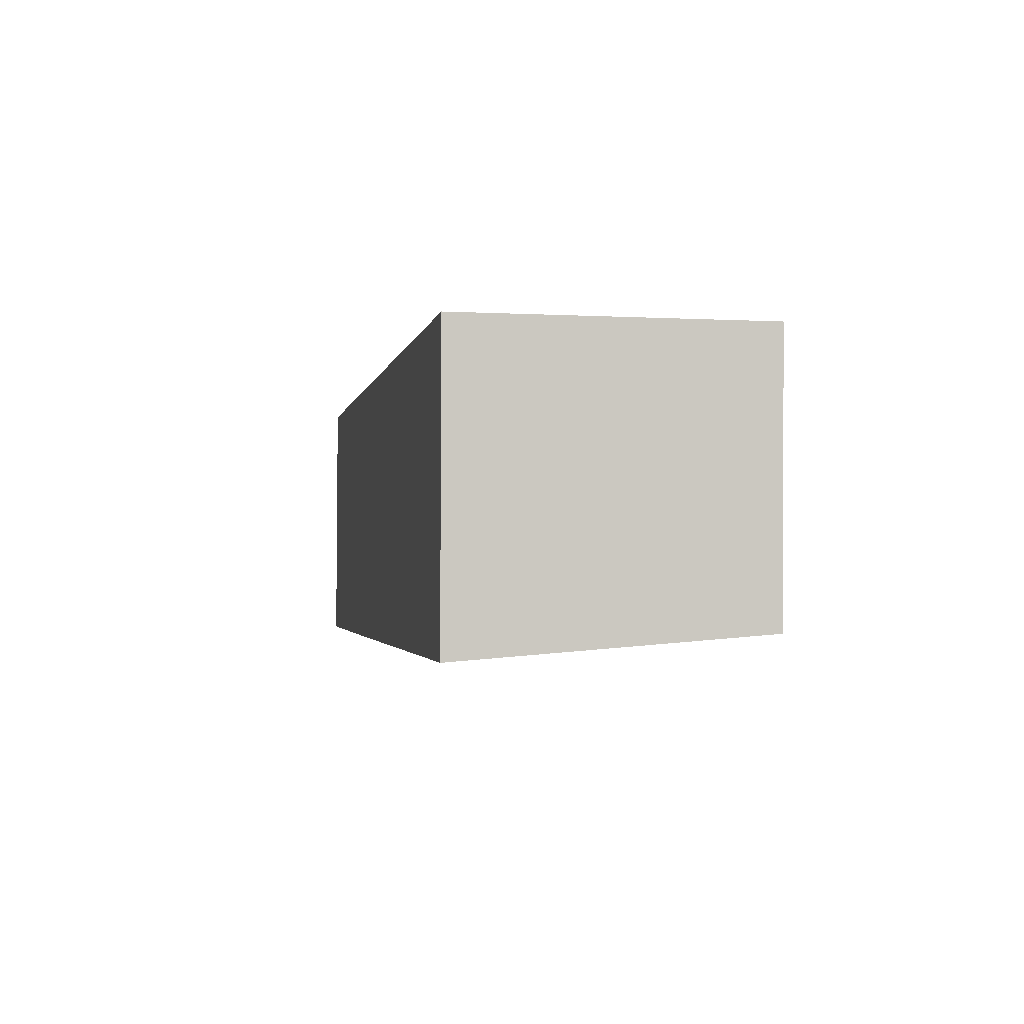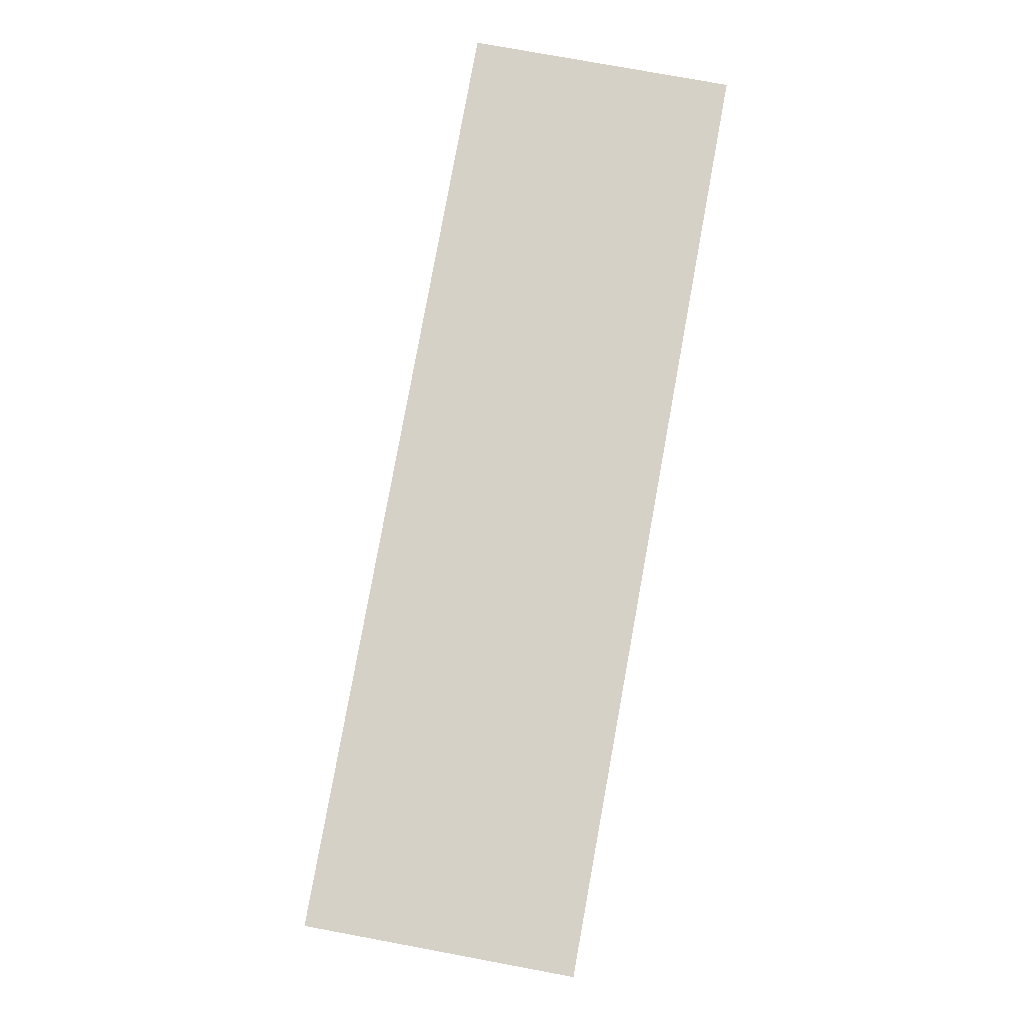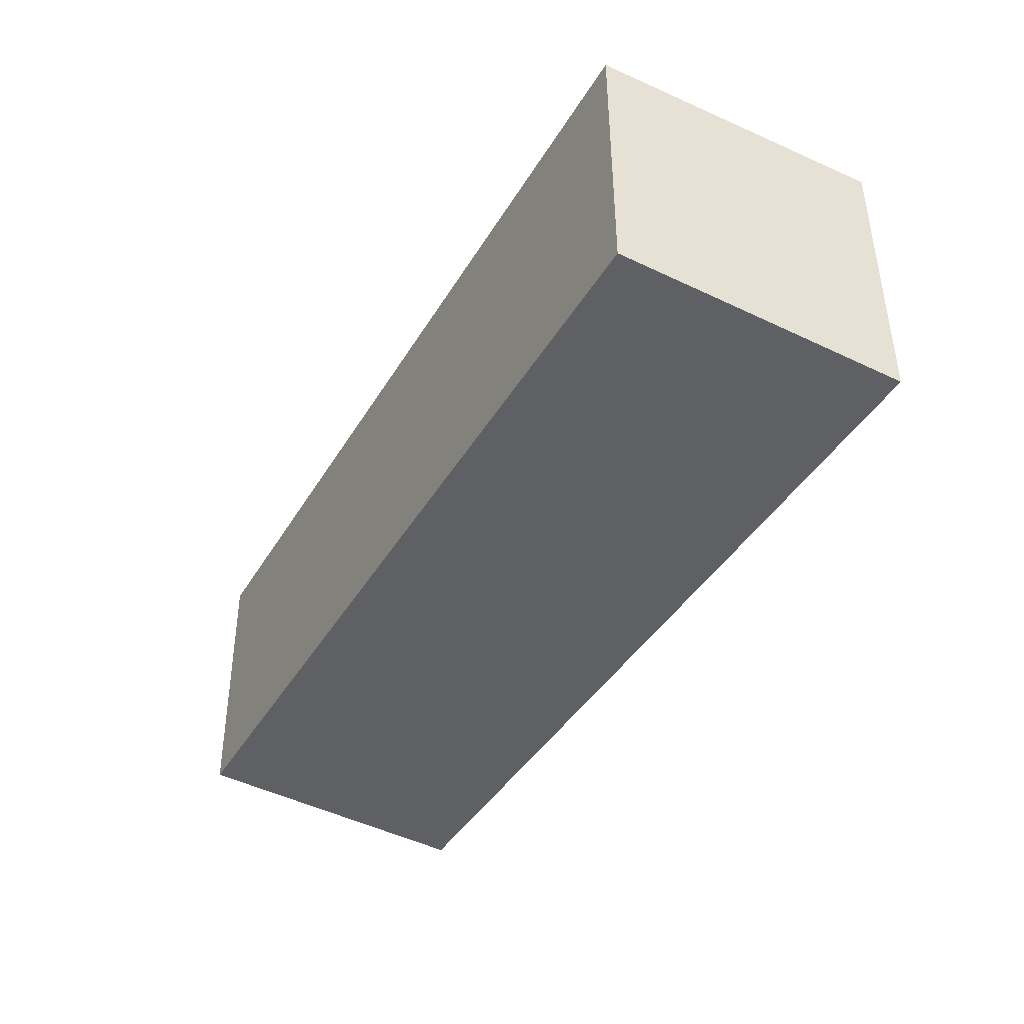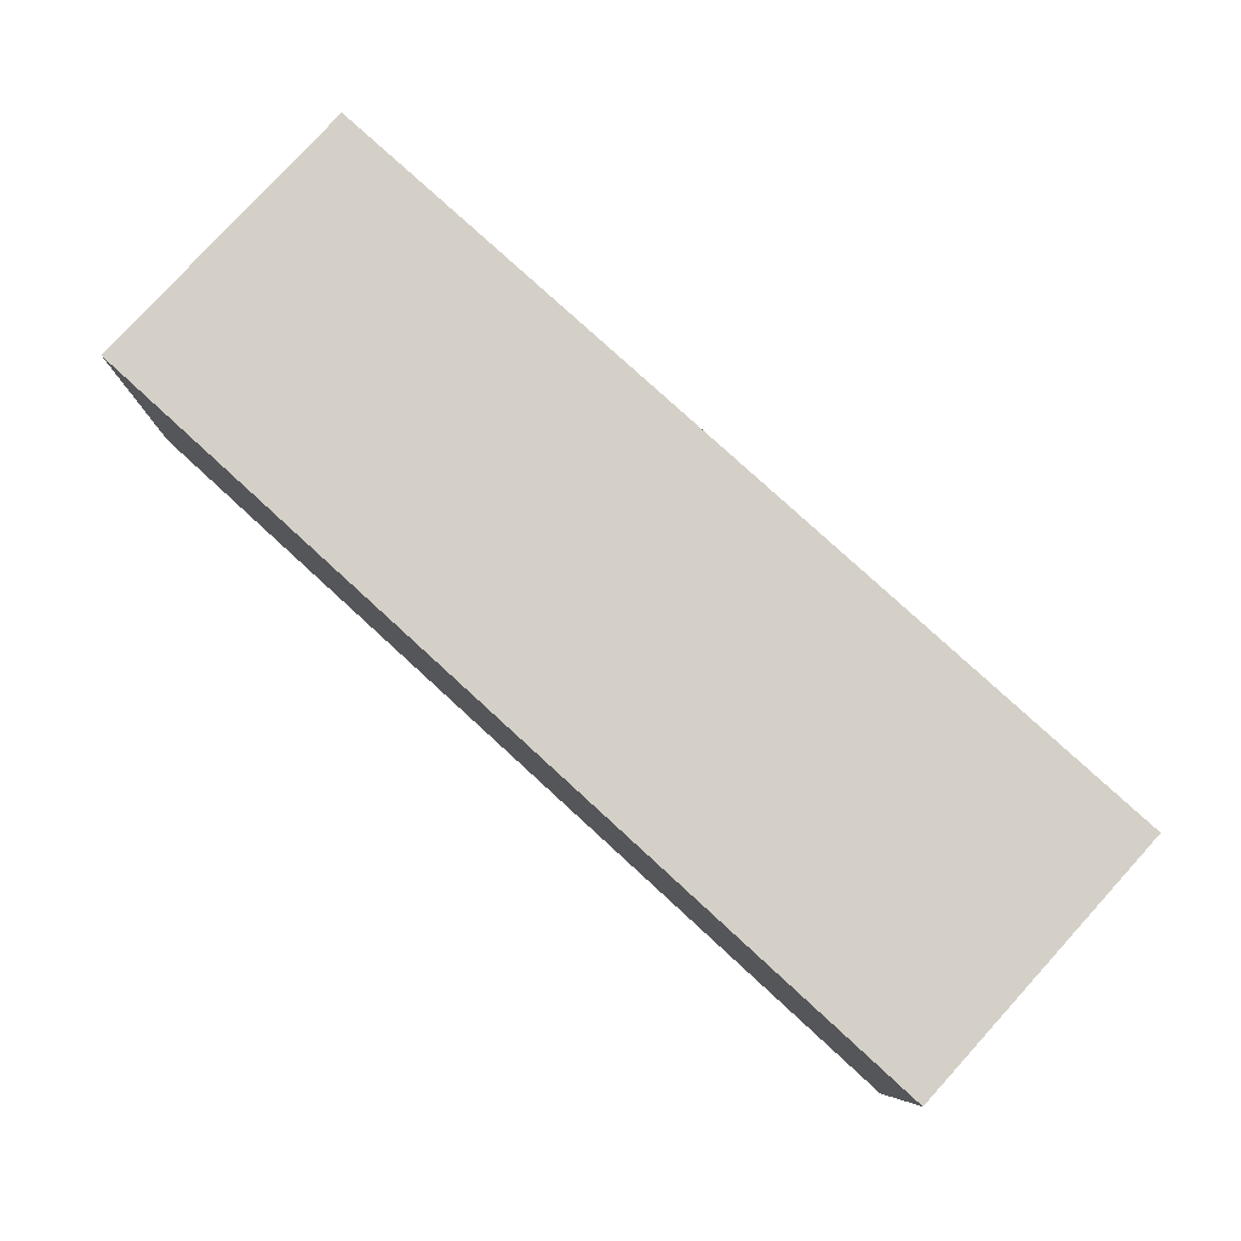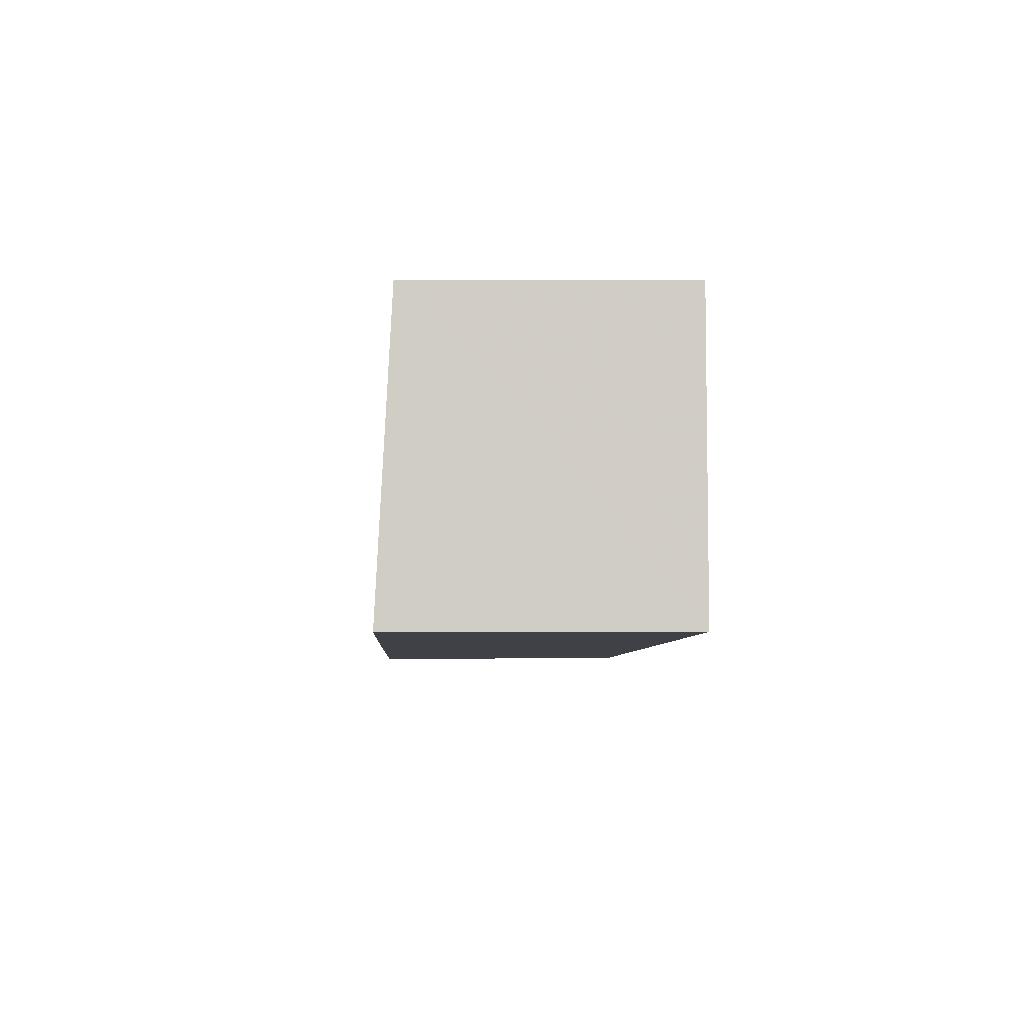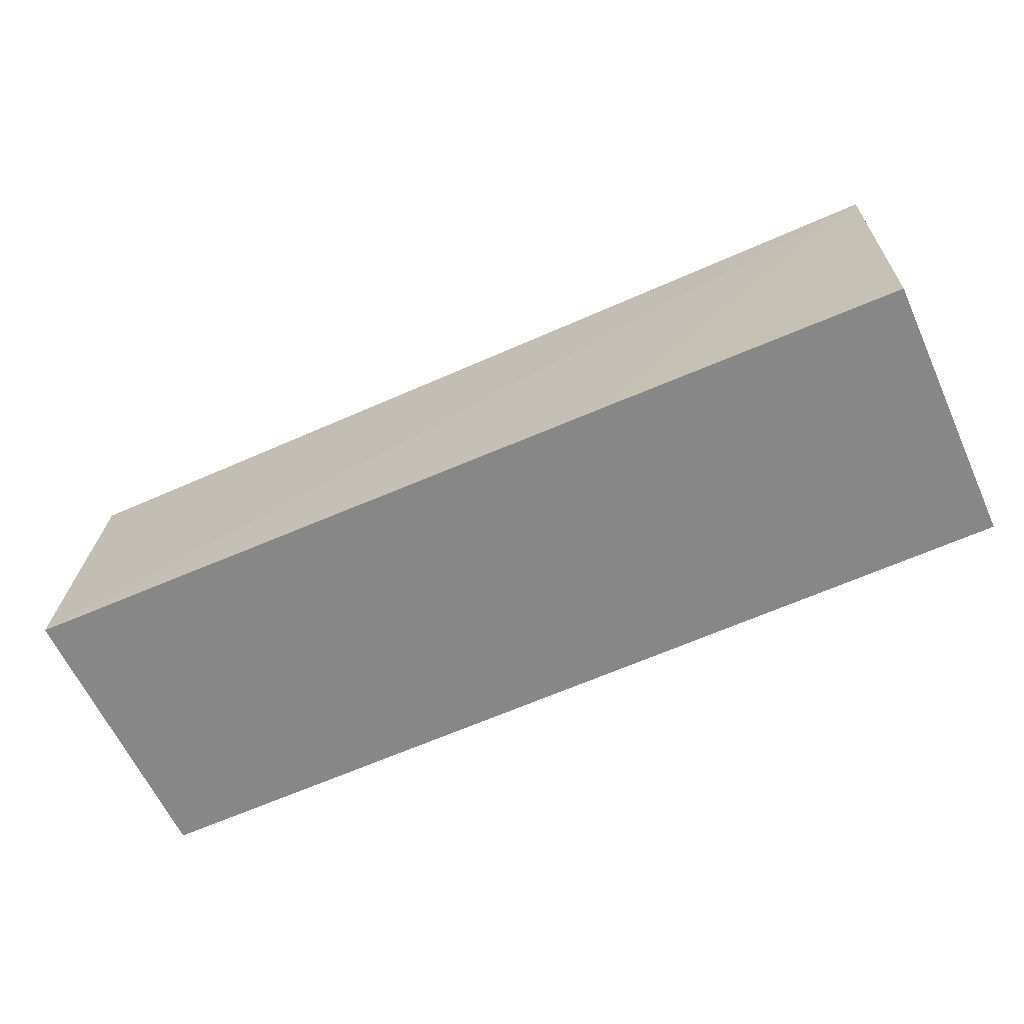
<metadata>
{"format":"obj","ext":"obj","renderer":"f3d","projection":"perspective","resolution":1024,"background":"white","views":[{"elev":-2.5,"azim":-100.8,"up":"+Y"},{"elev":79.0,"azim":100.4,"up":"+Z"},{"elev":-40.3,"azim":61.8,"up":"+Y"},{"elev":79.9,"azim":-137.6,"up":"+Y"},{"elev":-6.0,"azim":87.7,"up":"+Z"},{"elev":-62.5,"azim":24.5,"up":"+Z"}]}
</metadata>
<code>
v 0.1068 0.006475 0.241
v 0.1067 -0.02326 0.2408
v 0.1068 0.006475 0.2075
v 0.001971 0.006475 0.2075
v 0.001971 0.006475 0.241
v 0.001957 -0.02628 0.2074
v 0.1067 -0.02494 0.2074
v 0.001898 -0.02373 0.2407
v 0.07324 -0.02541 0.2074
f 1 2 3
f 1 3 4
f 5 2 1
f 5 1 4
f 7 3 2
f 7 4 3
f 8 5 4
f 8 4 6
f 8 6 2
f 8 2 5
f 9 7 2
f 9 2 6
f 9 6 4
f 9 4 7

</code>
